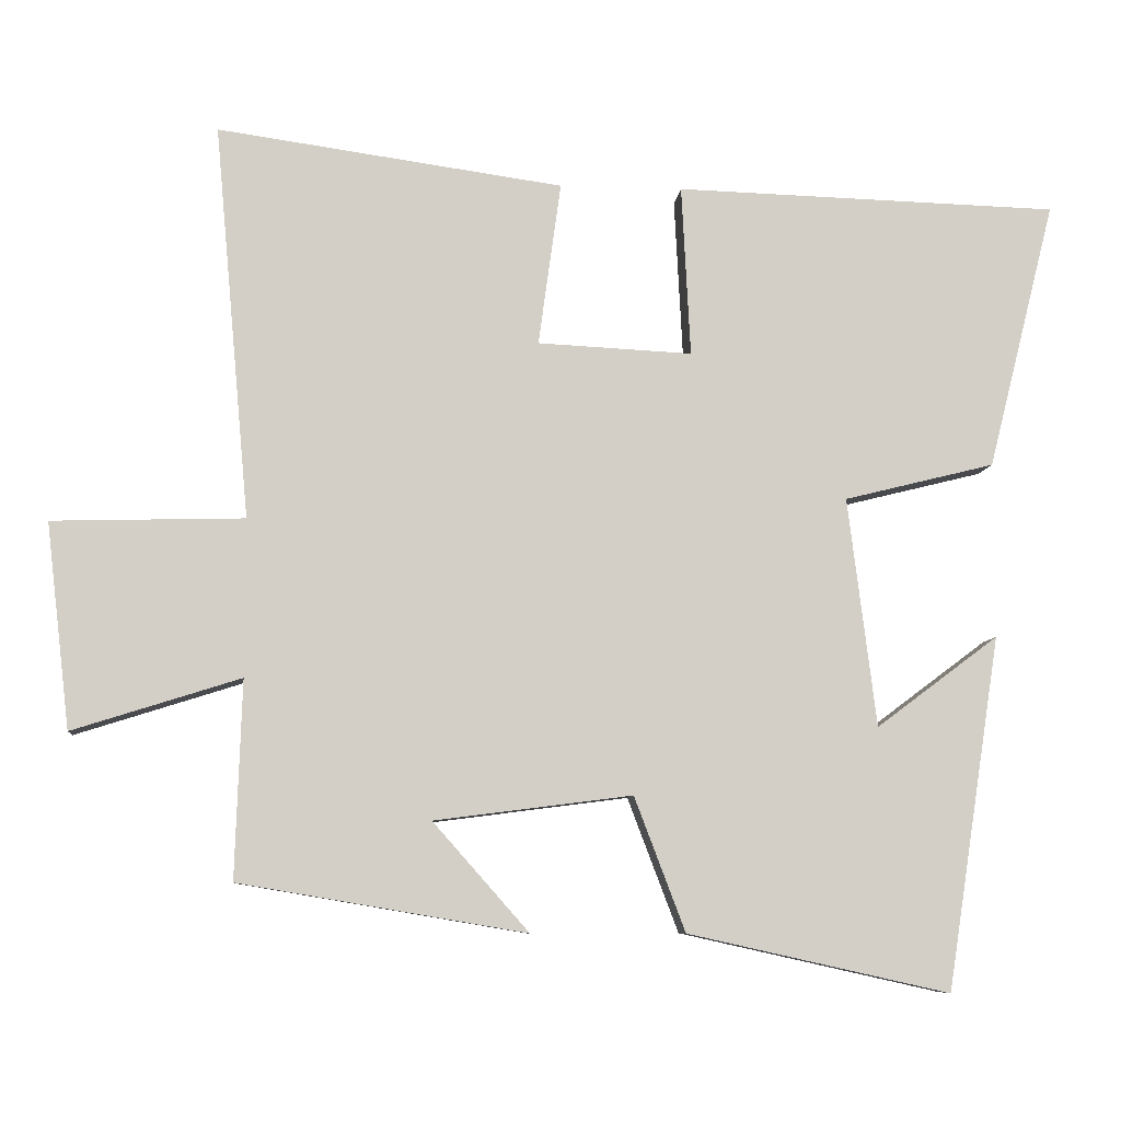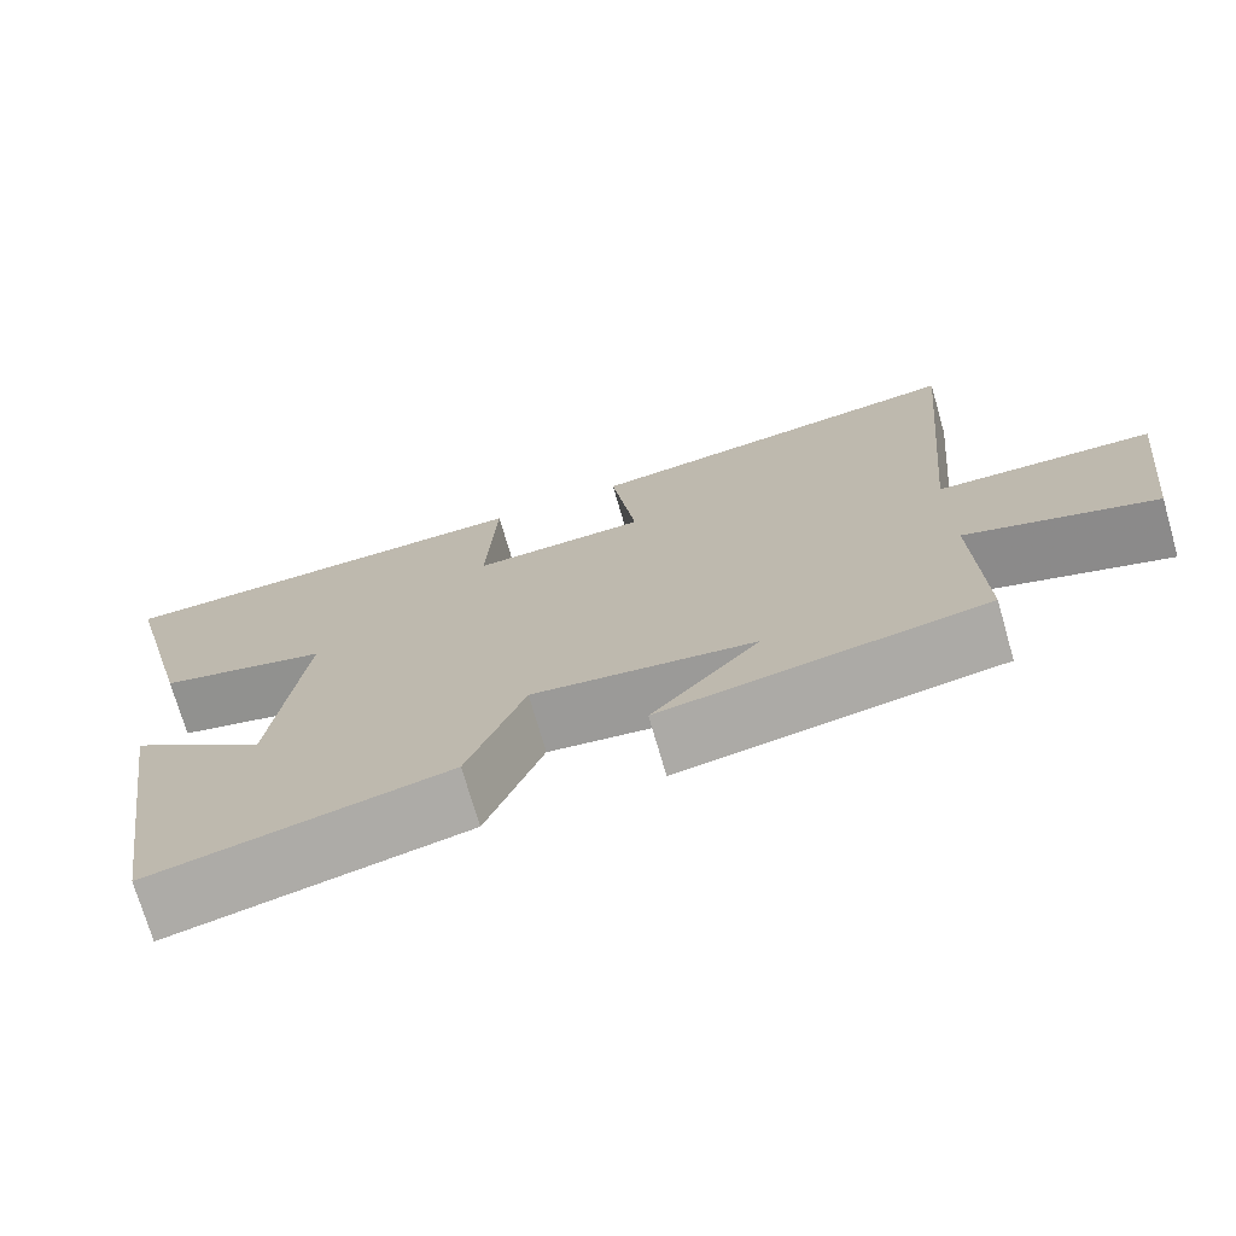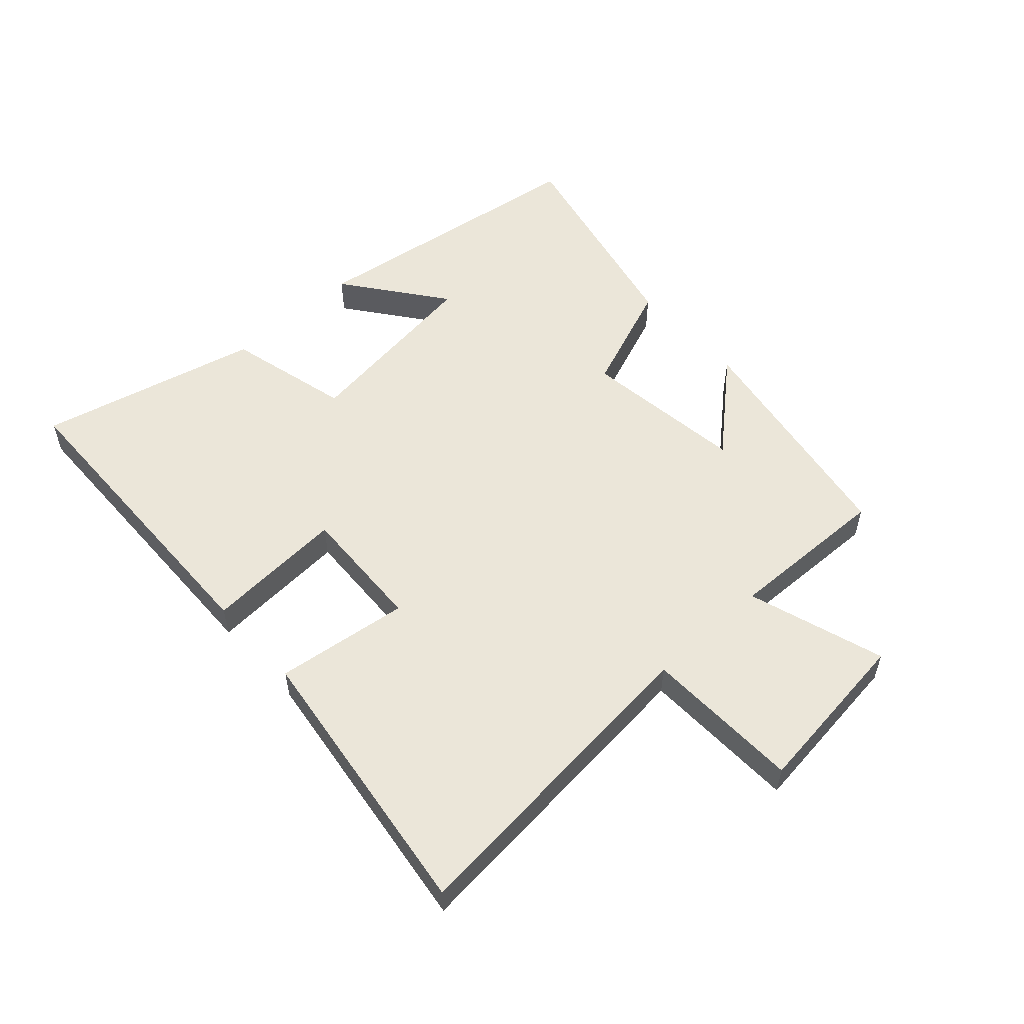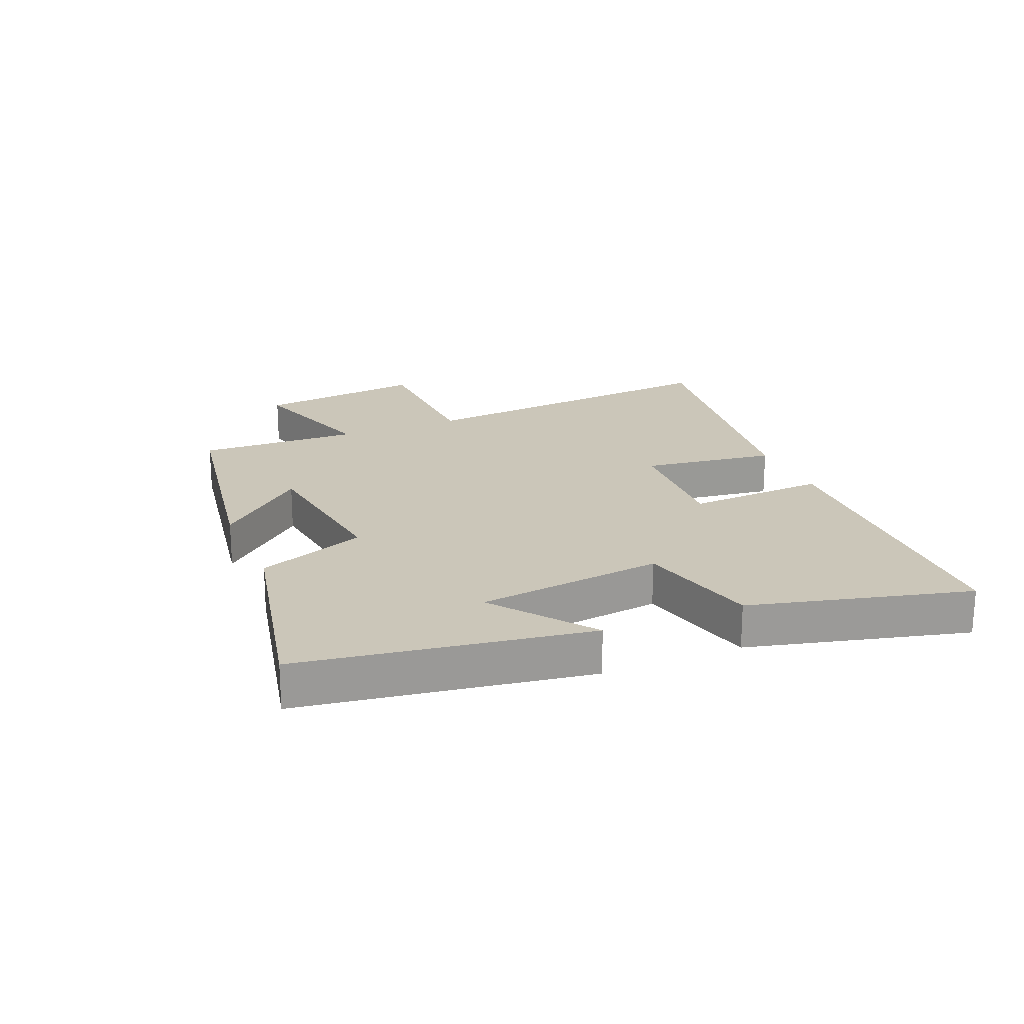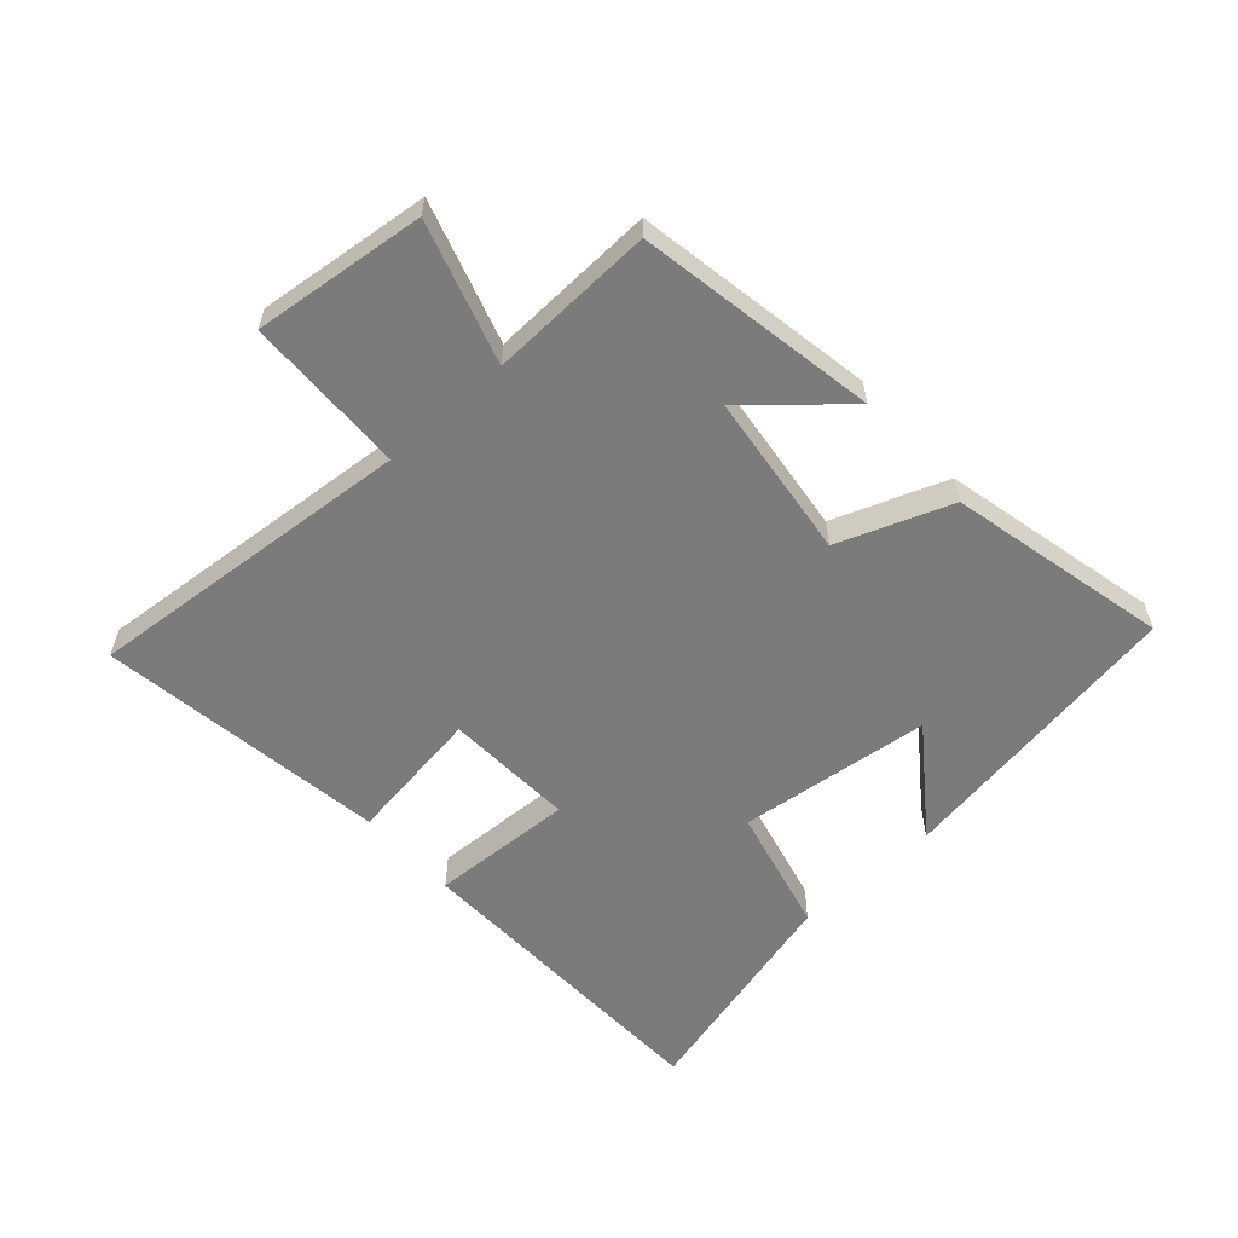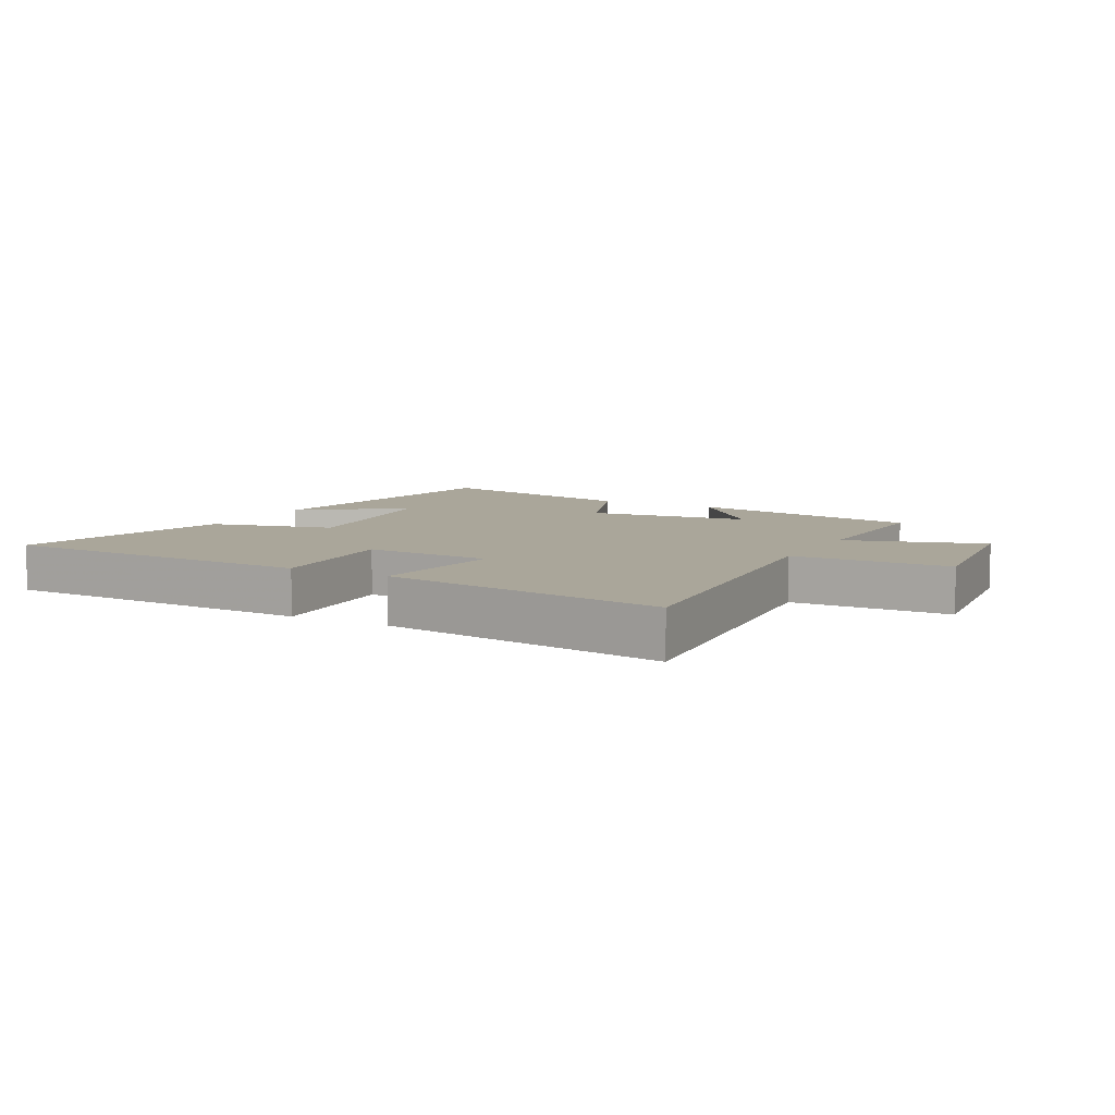
<metadata>
{"format":"obj","ext":"obj","renderer":"f3d","projection":"perspective","resolution":1024,"background":"white","views":[{"elev":-8.0,"azim":174.6,"up":"+Z"},{"elev":-72.9,"azim":16.1,"up":"+Z"},{"elev":55.4,"azim":47.4,"up":"+Y"},{"elev":21.0,"azim":-112.8,"up":"+Y"},{"elev":-58.5,"azim":132.2,"up":"+Y"},{"elev":7.8,"azim":28.3,"up":"+Y"}]}
</metadata>
<code>
v -0.428 0.07 -0.578
v -0.5 0.07 -0.107
v -0.337 0.07 -0.229
v -0.299 0.07 0.077
v -0.5 0.07 0.127
v -0.59 0.07 0.485
v -0.078 0.07 0.5
v -0.09 0.07 0.272
v 0.116 0.07 0.282
v 0.086 0.07 0.5
v 0.547 0.07 0.565
v 0.5 0.07 0.039
v 0.756 0.07 0.032
v 0.724 0.07 -0.242
v 0.5 0.07 -0.171
v 0.509 0.07 -0.435
v 0.126 0.07 -0.5
v 0.254 0.07 -0.355
v -0.01 0.07 -0.321
v -0.078 0.07 -0.5
v -0.428 0 -0.578
v -0.5 0 -0.107
v -0.337 0 -0.229
v -0.299 0 0.077
v -0.5 0 0.127
v -0.59 0 0.485
v -0.078 0 0.5
v -0.09 0 0.272
v 0.116 0 0.282
v 0.086 0 0.5
v 0.547 0 0.565
v 0.5 0 0.039
v 0.756 0 0.032
v 0.724 0 -0.242
v 0.5 0 -0.171
v 0.509 0 -0.435
v 0.126 0 -0.5
v 0.254 0 -0.355
v -0.01 0 -0.321
v -0.078 0 -0.5
f 19 20 1
f 15 16 17 18
f 15 18 19
f 12 13 14 15
f 12 15 19
f 9 10 11 12
f 8 9 12 19
f 5 6 7 8
f 4 5 8
f 3 4 8 19
f 1 2 3
f 1 3 19
f 21 40 39
f 38 37 36 35
f 39 38 35
f 35 34 33 32
f 39 35 32
f 32 31 30 29
f 39 32 29 28
f 28 27 26 25
f 28 25 24
f 39 28 24 23
f 23 22 21
f 39 23 21
f 1 21 22 2
f 2 22 23 3
f 3 23 24 4
f 4 24 25 5
f 5 25 26 6
f 6 26 27 7
f 7 27 28 8
f 8 28 29 9
f 9 29 30 10
f 10 30 31 11
f 11 31 32 12
f 12 32 33 13
f 13 33 34 14
f 14 34 35 15
f 15 35 36 16
f 16 36 37 17
f 17 37 38 18
f 18 38 39 19
f 19 39 40 20
f 20 40 21 1

</code>
